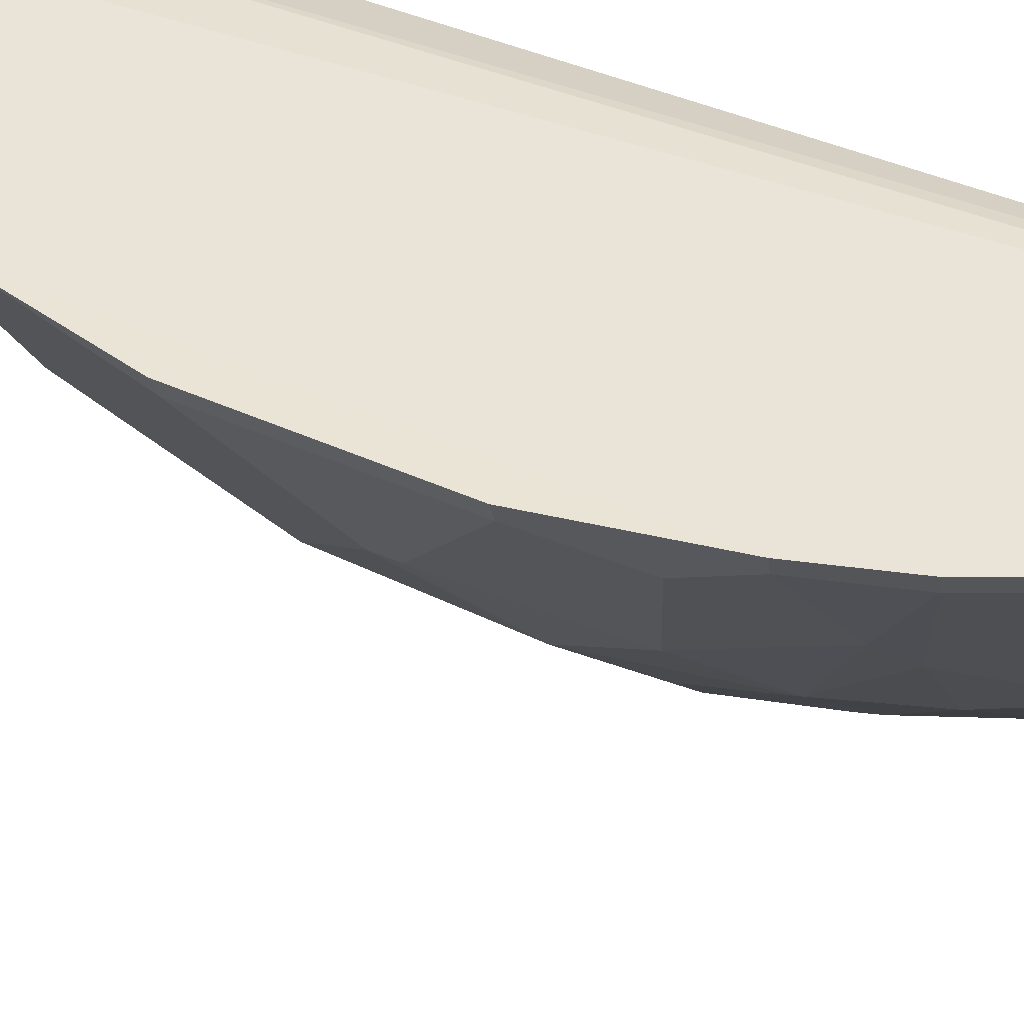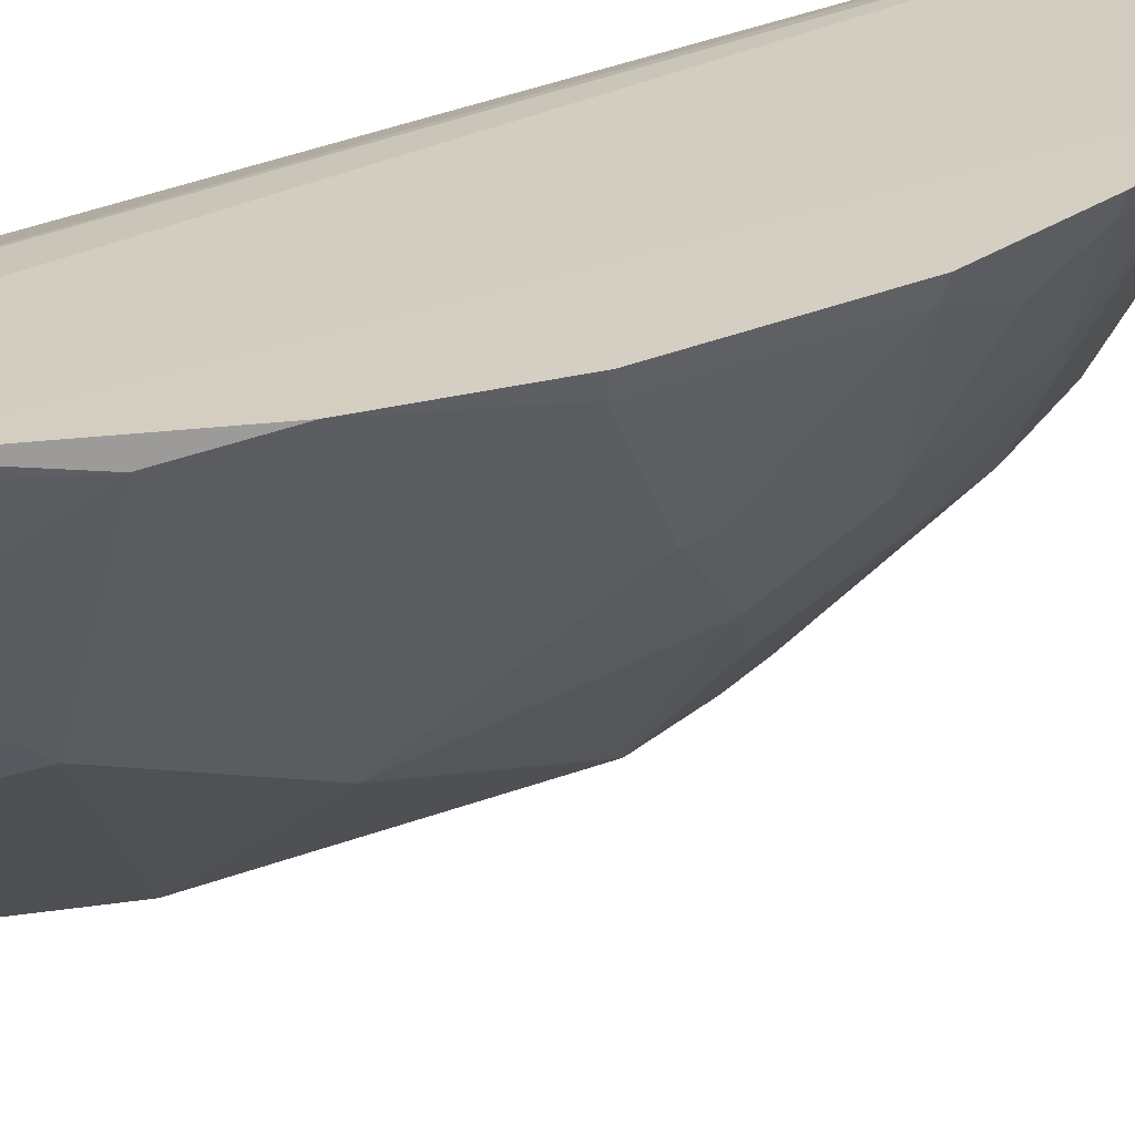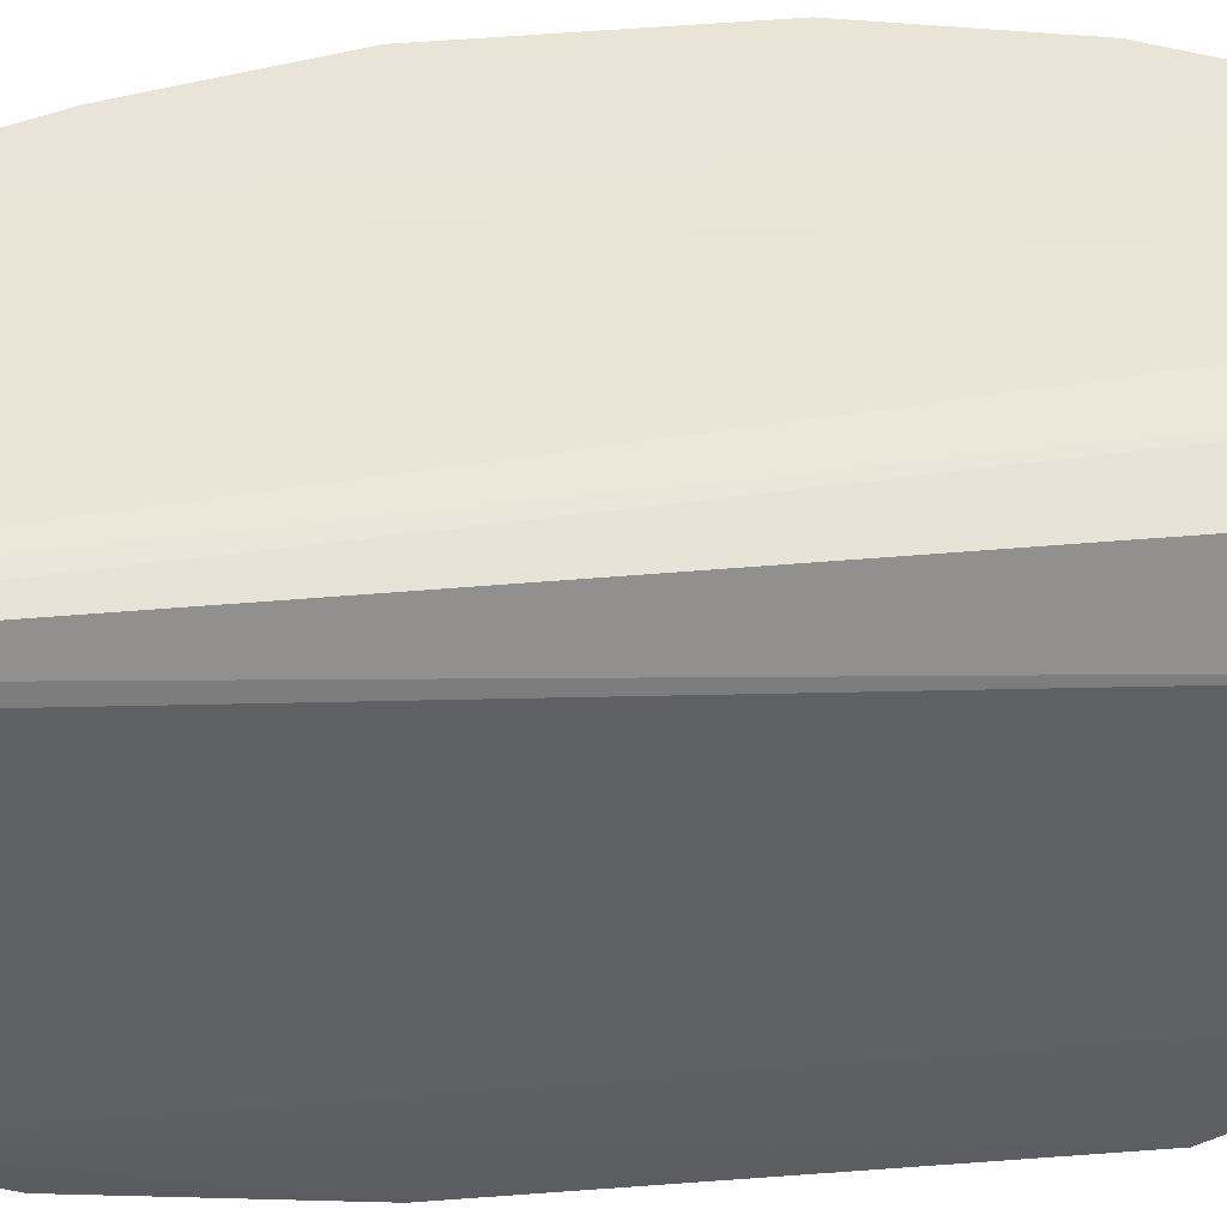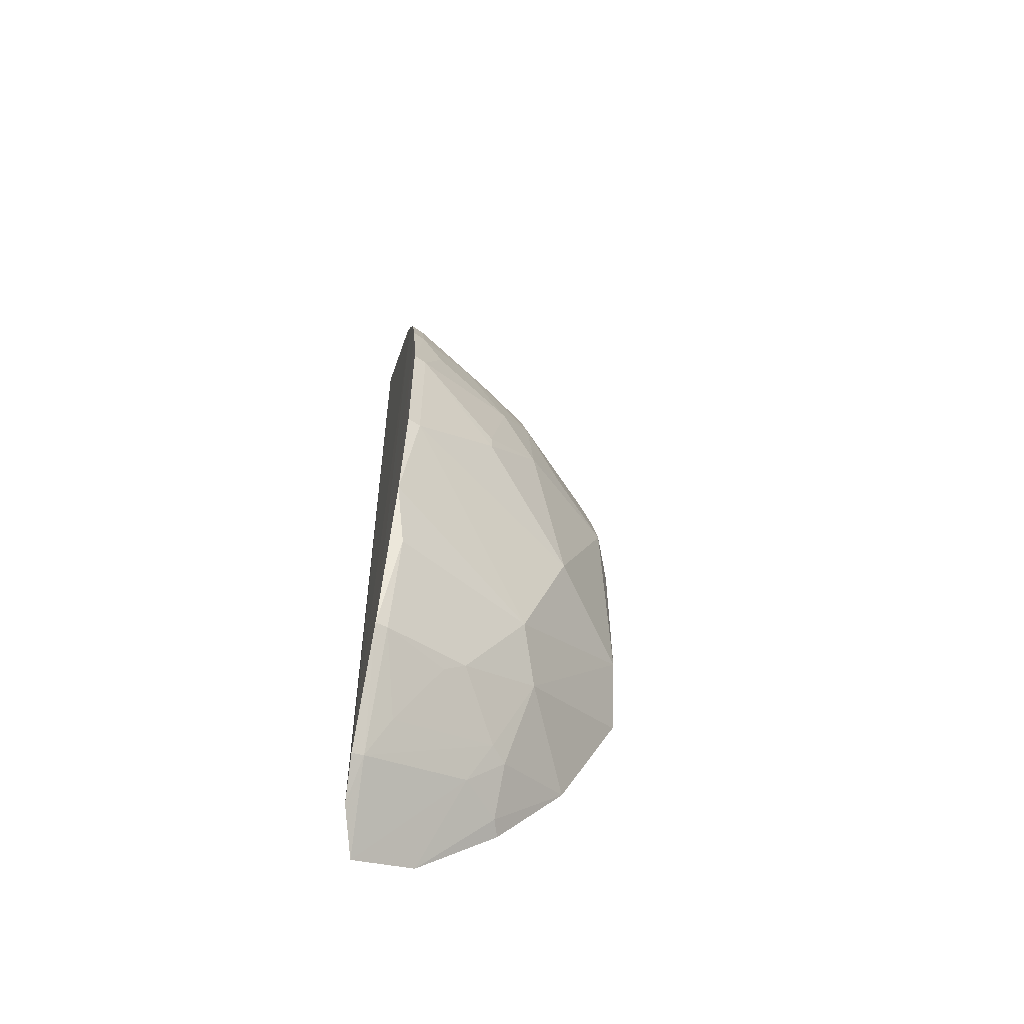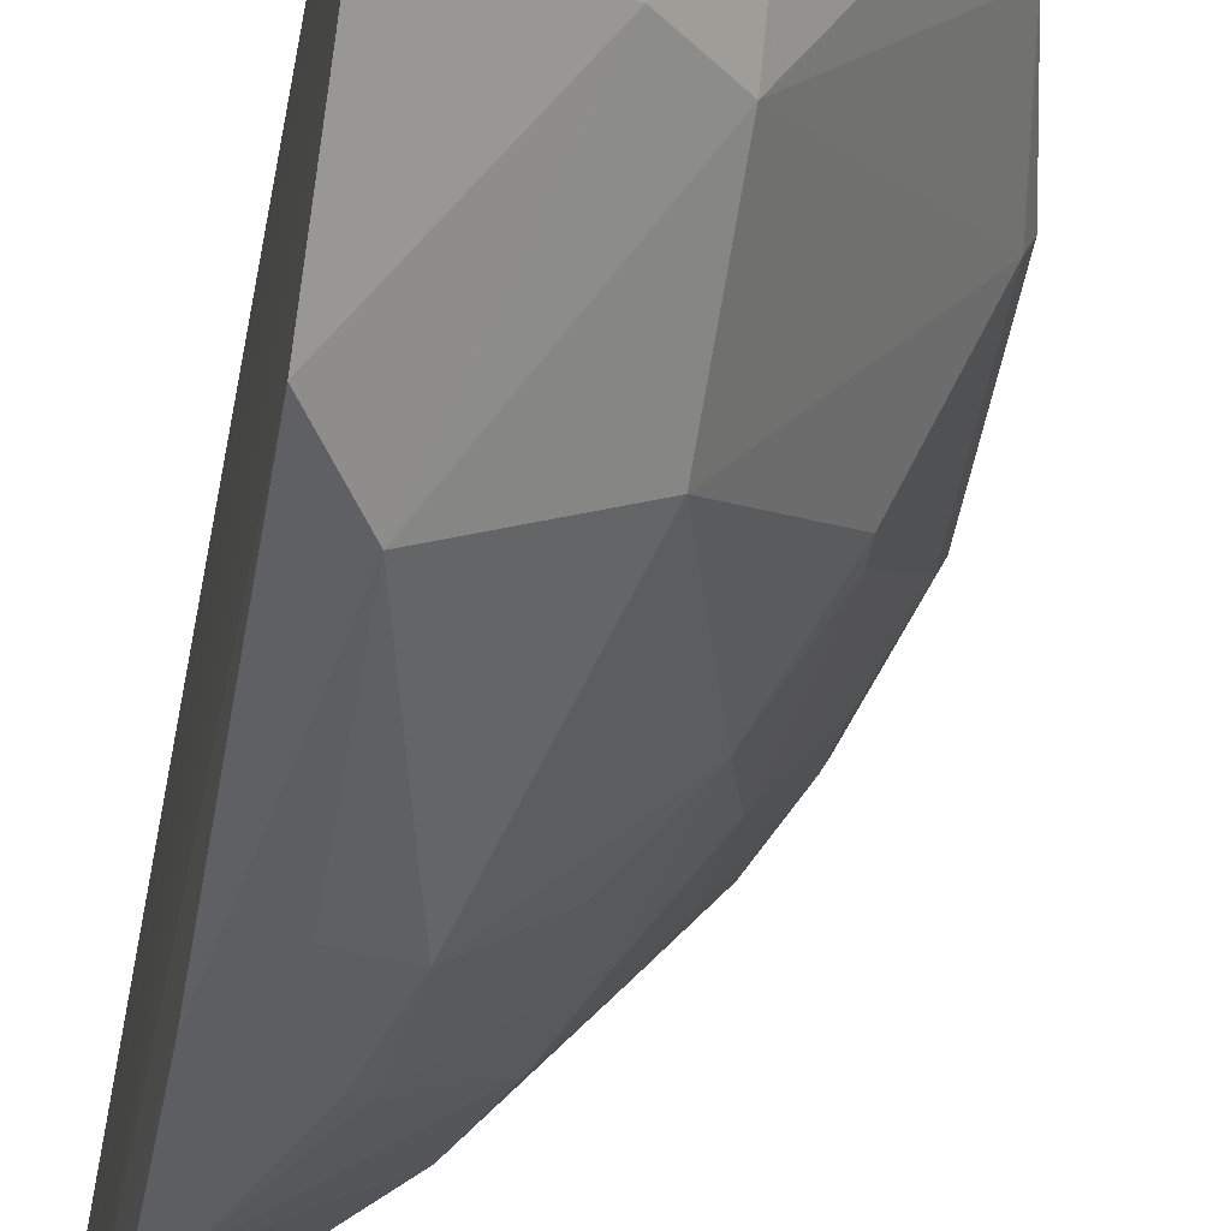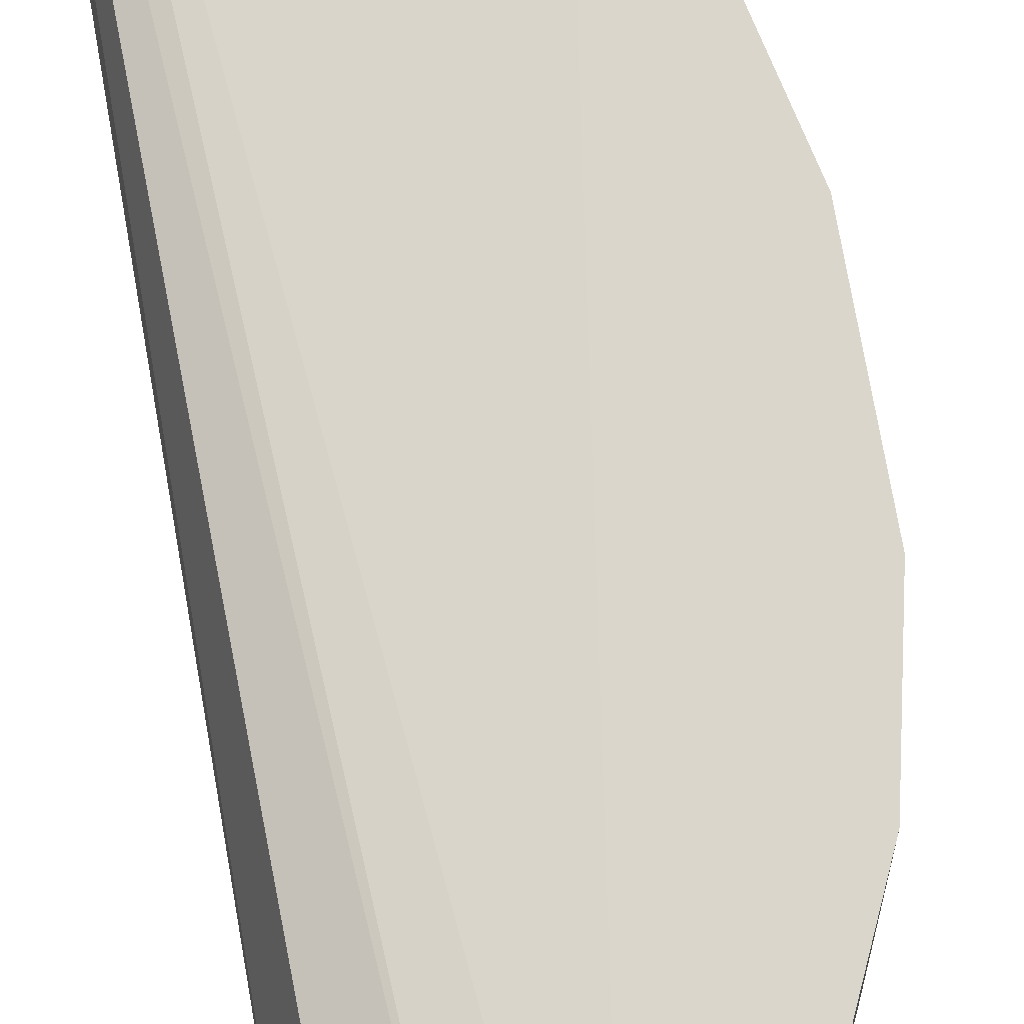
<metadata>
{"format":"obj","ext":"obj","renderer":"f3d","projection":"perspective","resolution":1024,"background":"white","views":[{"elev":43.0,"azim":118.7,"up":"+Z"},{"elev":24.4,"azim":53.2,"up":"+Z"},{"elev":44.3,"azim":-95.7,"up":"+Z"},{"elev":-58.2,"azim":76.6,"up":"+Y"},{"elev":-51.1,"azim":-10.3,"up":"+Z"},{"elev":74.2,"azim":-9.9,"up":"+Z"}]}
</metadata>
<code>
v 0.2516 -0.3339 -0.2417
v 0.4264 -0.05056 -0.2301
v 0.3079 -0.2951 -0.2287
v 0.2392 0.3481 -0.2315
v 0.2388 0.06631 -0.4342
v 0.2483 0.3438 -0.2292
v 0.235 -0.3137 -0.2872
v 0.3796 0.1971 -0.229
v 0.2819 -0.3155 -0.231
v 0.2349 0.2132 -0.3908
v 0.3059 -0.2926 -0.2374
v 0.3645 -0.2253 -0.2291
v 0.3645 0.03734 -0.3413
v 0.2357 0.3014 -0.303
v 0.2354 -0.2116 -0.3914
v 0.4102 0.1251 -0.2296
v 0.3341 0.1515 -0.3391
v 0.2461 0.3411 -0.2381
v 0.237 0.3439 -0.2414
v 0.2368 -0.1239 -0.4335
v 0.2873 -0.2347 -0.3281
v 0.4107 -0.1232 -0.2298
v 0.4223 0.05223 -0.2395
v 0.3761 0.07843 -0.3143
v 0.3924 0.1655 -0.2383
v 0.2726 0.2523 -0.3284
v 0.2953 0.05261 -0.414
v 0.3032 0.2829 -0.2529
v 0.333 -0.2198 -0.2828
v 0.2752 -0.2618 -0.3128
v 0.3344 -0.1496 -0.3398
v 0.4263 0.05262 -0.23
v 0.3926 -0.004759 -0.3004
v 0.3495 0.1099 -0.3404
v 0.3925 0.006809 -0.3003
v 0.4069 0.09376 -0.254
v 0.3174 0.1962 -0.3296
v 0.3955 0.1672 -0.2293
v 0.2624 0.2516 -0.339
v 0.2388 0.1564 -0.42
v 0.2641 -0.07918 -0.429
v 0.3529 0.2409 -0.2297
v 0.2904 0.2943 -0.2522
v 0.3615 -0.2237 -0.2379
v 0.3179 -0.2653 -0.2526
v 0.2353 -0.2686 -0.3435
v 0.3034 -0.1796 -0.3543
v 0.4225 -0.05017 -0.2395
v 0.3345 -0.06247 -0.3716
v 0.3757 0.1389 -0.2837
v 0.2891 0.1099 -0.4013
v 0.3341 0.06383 -0.3708
v 0.4067 0.124 -0.2387
v 0.3619 0.1502 -0.2987
v 0.3767 0.1955 -0.2379
v 0.35 0.2385 -0.2388
v 0.2748 0.239 -0.3388
v 0.2821 0.09665 -0.4127
v 0.2516 0.155 -0.4147
v 0.266 0.03752 -0.4279
v 0.331 -0.2083 -0.2983
v 0.3931 -0.1638 -0.2387
v 0.2471 -0.2645 -0.3387
v 0.2754 -0.2374 -0.3394
f 7 1 4
f 8 6 3
f 9 3 6
f 9 6 4
f 9 4 1
f 11 9 1
f 11 3 9
f 12 8 3
f 12 3 11
f 14 10 7
f 15 7 10
f 16 8 12
f 18 4 6
f 19 14 7
f 19 7 4
f 19 18 14
f 19 4 18
f 20 15 10
f 20 10 5
f 22 16 12
f 26 14 18
f 28 18 6
f 30 21 11
f 30 11 1
f 30 1 7
f 32 22 2
f 32 16 22
f 34 24 13
f 35 24 23
f 35 13 24
f 35 33 13
f 35 23 33
f 36 23 24
f 36 32 23
f 38 8 16
f 38 16 25
f 39 10 14
f 39 14 26
f 40 5 10
f 41 20 5
f 42 28 6
f 42 6 8
f 43 28 26
f 43 26 18
f 43 18 28
f 44 12 11
f 45 11 21
f 45 44 11
f 45 29 44
f 46 7 15
f 47 15 20
f 47 41 31
f 47 20 41
f 48 33 23
f 48 2 22
f 48 22 31
f 48 32 2
f 48 23 32
f 49 13 33
f 49 31 41
f 49 41 27
f 49 27 13
f 49 48 31
f 49 33 48
f 50 24 34
f 51 34 27
f 51 17 34
f 52 34 13
f 52 13 27
f 52 27 34
f 53 16 32
f 53 32 36
f 53 25 16
f 53 50 25
f 53 36 24
f 53 24 50
f 54 17 37
f 54 25 50
f 54 50 34
f 54 34 17
f 55 54 37
f 55 25 54
f 55 38 25
f 55 8 38
f 55 42 8
f 56 37 26
f 56 26 28
f 56 28 42
f 56 55 37
f 56 42 55
f 57 10 39
f 57 39 26
f 57 26 37
f 58 5 40
f 58 51 27
f 59 40 10
f 59 37 17
f 59 17 51
f 59 58 40
f 59 51 58
f 59 57 37
f 59 10 57
f 60 41 5
f 60 27 41
f 60 58 27
f 60 5 58
f 61 44 29
f 61 47 31
f 61 21 47
f 61 45 21
f 61 29 45
f 62 31 22
f 62 22 12
f 62 12 44
f 62 61 31
f 62 44 61
f 63 30 7
f 63 7 46
f 63 46 15
f 64 47 21
f 64 15 47
f 64 63 15
f 64 21 30
f 64 30 63

</code>
